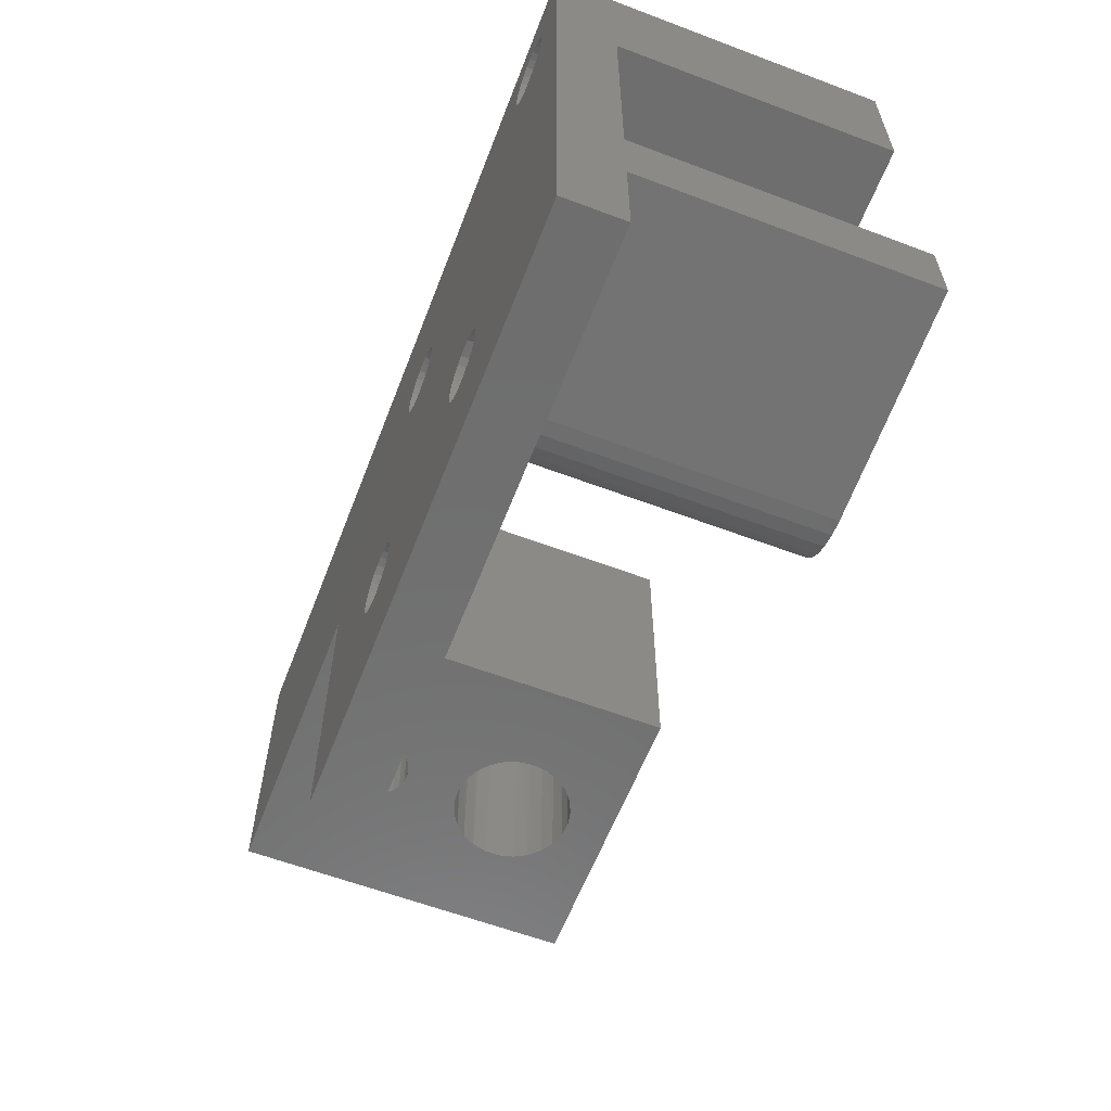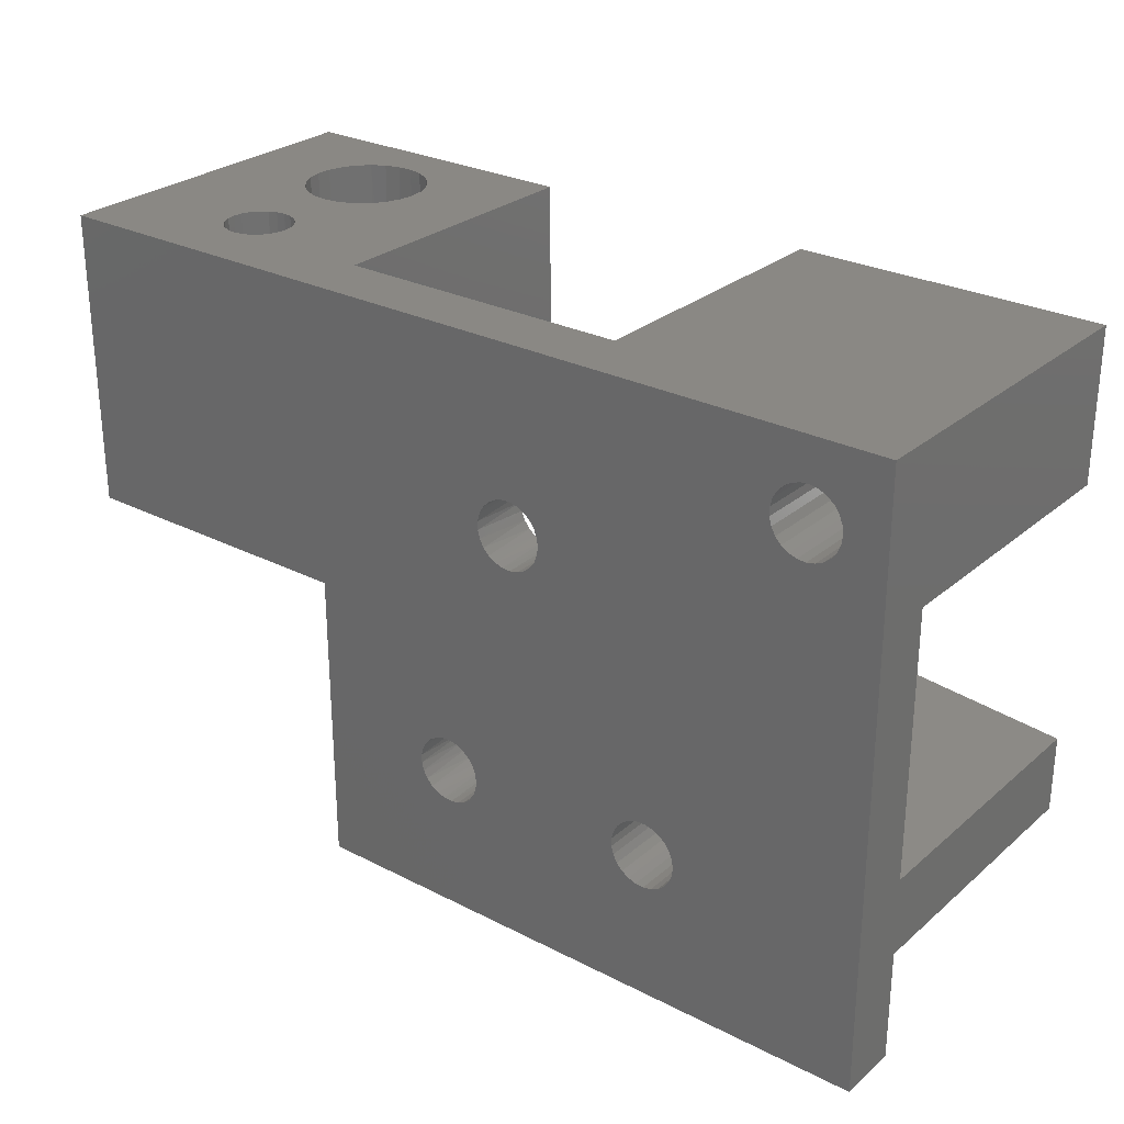
<metadata>
{"format":"stl","ext":"stl","renderer":"f3d","projection":"perspective","resolution":1024,"background":"white","views":[{"elev":-60.4,"azim":-111.1,"up":"+Y"},{"elev":27.5,"azim":-141.9,"up":"+Y"}]}
</metadata>
<code>
# stl→obj: 367 verts, 754 faces
v 20 0 2.449e-15
v 20 20 2.449e-15
v 20 20 23
v 20 0 23
v -19.58 20 4
v -40 20 -4.899e-15
v -40 20 23
v -19.58 20 23
v 7.785 20 19.39
v 7.02 20 18.74
v -2.817e-15 20 23
v 6.438 20 17.93
v 8.685 20 19.83
v 6.074 20 16.99
v 9.666 20 20.04
v 5.95 20 16
v 6.088 20 14.95
v -4.899e-16 20 4
v 6.493 20 13.97
v 7.136 20 13.14
v 10.67 20 19.99
v 11.63 20 19.71
v 12.49 20 19.2
v 13.2 20 18.49
v 13.71 20 17.63
v 13.99 20 16.67
v 14.04 20 15.67
v 13.83 20 14.68
v 8.409 20 7.591
v 7.975 20 12.49
v 8.875 20 7.949
v 8.952 20 12.09
v 8.051 20 7.125
v 7.827 20 6.582
v 9.418 20 8.173
v 10 20 11.95
v 10 20 8.25
v 7.75 20 6
v 10.58 20 8.173
v 10.99 20 12.07
v 7.827 20 5.418
v 11.12 20 7.949
v 11.93 20 12.44
v 8.051 20 4.875
v 8.409 20 4.409
v 11.59 20 7.591
v 12.74 20 13.02
v 11.95 20 7.125
v 13.39 20 13.78
v 8.875 20 4.051
v 12.17 20 6.582
v 9.418 20 3.827
v 12.25 20 6
v 12.17 20 5.418
v 11.95 20 4.875
v 11.59 20 4.409
v 11.12 20 4.051
v 10.58 20 3.827
v 10 20 3.75
v 13.28 4.081e-15 18.38
v 12.58 4.246e-15 19.12
v 11.72 4.366e-15 19.66
v 13.77 3.884e-15 17.49
v 10.76 4.436e-15 19.98
v 14.02 3.665e-15 16.51
v 9.746 4.45e-15 20.04
v 14.02 3.44e-15 15.49
v 13.77 3.222e-15 14.51
v -2.817e-15 0 23
v 6.077 3.776e-15 17.01
v 6.451 3.986e-15 17.95
v 7.048 4.168e-15 18.77
v 7.83 4.312e-15 19.42
v 8.748 4.408e-15 19.85
v 5.95 3.553e-15 16
v 6.077 3.329e-15 14.99
v 13.28 3.024e-15 13.62
v 11.43 1.717e-15 7.734
v 12.58 2.86e-15 12.88
v 11.72 2.739e-15 12.34
v 11.82 1.626e-15 7.323
v 10.96 1.784e-15 8.036
v 10.76 2.669e-15 12.02
v 12.09 1.516e-15 6.828
v 12.23 1.395e-15 6.282
v 12.23 1.27e-15 5.718
v 12.09 1.148e-15 5.172
v 8.794 1.754e-15 7.9
v 9.305 1.807e-15 8.14
v 8.748 2.697e-15 12.15
v 7.83 2.793e-15 12.58
v 11.82 1.039e-15 4.677
v 8.36 1.674e-15 7.54
v 11.43 9.473e-16 4.266
v 8.028 1.573e-15 7.084
v 7.048 2.937e-15 13.23
v 10.96 8.802e-16 3.964
v 10.42 8.415e-16 3.79
v 9.859 8.337e-16 3.754
v -4.899e-16 0 4
v 6.451 3.119e-15 14.05
v 7.75 1.332e-15 6
v 7.821 1.457e-15 6.56
v 8.028 1.092e-15 4.916
v 7.821 1.208e-15 5.44
v 0 0 0
v 9.305 8.571e-16 3.86
v 8.794 9.104e-16 4.1
v 8.36 9.903e-16 4.46
v 10 0 11.5
v 9.746 2.655e-15 11.96
v 9.859 1.831e-15 8.246
v 10.42 1.823e-15 8.21
v -40 -20 -4.899e-15
v -26.64 -11.54 -3.262e-15
v -26.21 -11.9 -3.209e-15
v -26.97 -11.08 -3.303e-15
v -25.7 -12.14 -3.147e-15
v -27.18 -10.56 -3.329e-15
v -25.14 -12.25 -3.079e-15
v -27.25 -10 -3.337e-15
v -24.58 -12.21 -3.01e-15
v -27.18 -9.44 -3.329e-15
v -23.57 -11.73 -2.886e-15
v -23.18 -11.32 -2.839e-15
v -11.64 -11.54 -1.426e-15
v -36.64 13.46 -4.487e-15
v -36.21 13.1 -4.434e-15
v -24.04 -12.04 -2.944e-15
v -11.21 -11.9 -1.372e-15
v -22.91 -10.83 -2.805e-15
v -11.97 -11.08 -1.466e-15
v -36.97 13.92 -4.528e-15
v -10.7 -12.14 -1.31e-15
v -26.97 -8.916 -3.303e-15
v -35.7 12.86 -4.371e-15
v -12.18 -10.56 -1.492e-15
v -22.77 -10.28 -2.788e-15
v -26.64 -8.46 -3.262e-15
v -35.14 12.75 -4.304e-15
v -22.77 -9.718 -2.788e-15
v -12.25 -10 -1.5e-15
v -26.21 -8.1 -3.209e-15
v -34.58 12.79 -4.235e-15
v -22.91 -9.172 -2.805e-15
v -12.18 -9.44 -1.492e-15
v -25.7 -7.86 -3.147e-15
v -34.04 12.96 -4.169e-15
v -23.18 -8.677 -2.839e-15
v -11.97 -8.916 -1.466e-15
v -11.64 -8.46 -1.426e-15
v -23.57 -8.266 -2.886e-15
v -37.18 14.44 -4.553e-15
v -37.25 15 -4.562e-15
v -37.18 15.56 -4.553e-15
v -36.97 16.08 -4.528e-15
v -36.64 16.54 -4.487e-15
v 0 -20 0
v -9.042 -12.04 -1.107e-15
v -8.566 -11.73 -1.049e-15
v -9.578 -12.21 -1.173e-15
v -10.14 -12.25 -1.242e-15
v -8.18 -11.32 -1.002e-15
v -36.21 16.9 -4.434e-15
v -7.908 -10.83 -9.685e-16
v -35.7 17.14 -4.371e-15
v -7.768 -10.28 -9.513e-16
v -35.14 17.25 -4.304e-15
v -34.58 17.21 -4.235e-15
v -34.04 17.04 -4.169e-15
v -24.04 -7.964 -2.944e-15
v -24.58 -7.79 -3.01e-15
v -16.64 6.46 -2.038e-15
v -16.21 6.1 -1.985e-15
v -25.14 -7.754 -3.079e-15
v -16.97 6.916 -2.078e-15
v -15.7 5.86 -1.922e-15
v -17.18 7.44 -2.104e-15
v -33.57 13.27 -4.111e-15
v -17.25 8 -2.113e-15
v -33.18 13.68 -4.063e-15
v -17.18 8.56 -2.104e-15
v -32.91 14.17 -4.03e-15
v -16.97 9.084 -2.078e-15
v -32.77 14.72 -4.013e-15
v -16.64 9.54 -2.038e-15
v -32.77 15.28 -4.013e-15
v -16.21 9.9 -1.985e-15
v -32.91 15.83 -4.03e-15
v -33.18 16.32 -4.063e-15
v -15.7 10.14 -1.922e-15
v -33.57 16.73 -4.111e-15
v -15.14 10.25 -1.854e-15
v -8.18 -8.677 -1.002e-15
v -8.566 -8.266 -1.049e-15
v -7.908 -9.172 -9.685e-16
v -7.768 -9.718 -9.513e-16
v -12.77 8.282 -1.564e-15
v -12.91 8.828 -1.581e-15
v -12.77 7.718 -1.564e-15
v -14.04 10.04 -1.72e-15
v -14.58 10.21 -1.785e-15
v -13.57 9.734 -1.661e-15
v -13.18 9.323 -1.614e-15
v -10 0 -1.225e-15
v -11.21 -8.1 -1.372e-15
v -10.7 -7.86 -1.31e-15
v -10.14 -7.754 -1.242e-15
v -9.578 -7.79 -1.173e-15
v -9.042 -7.964 -1.107e-15
v -12.91 7.172 -1.581e-15
v -13.18 6.677 -1.614e-15
v -13.57 6.266 -1.661e-15
v -14.04 5.964 -1.72e-15
v -14.58 5.79 -1.785e-15
v -15.14 5.754 -1.854e-15
v -25.85 11.79 23
v -26 10 4
v -25.85 11.79 4
v -26 10 23
v -25.42 13.52 23
v -25.42 13.52 4
v -24.71 15.17 23
v -24.71 15.17 4
v -23.74 16.68 23
v -23.74 16.68 4
v -22.54 18.01 23
v -22.54 18.01 4
v -21.14 19.12 23
v -21.14 19.12 4
v -25.38 -13.98 4
v -40 -12.58 4
v -40 -20 4
v -24.36 -13.95 4
v -40 10 4
v -40 -7.423 4
v -25.38 -6.018 4
v -11.95 -11.12 4
v -21.29 -11.5 4
v -21.79 -12.39 4
v -11.59 -11.59 4
v -11.12 -11.95 4
v -22.51 -13.13 4
v -12.17 -10.58 4
v -21.03 -10.51 4
v -10.58 -12.17 4
v -23.38 -13.66 4
v -12.25 -10 4
v -21.03 -9.489 4
v -12.17 -9.418 4
v -21.29 -8.499 4
v -11.95 -8.875 4
v -21.79 -7.608 4
v -4.899e-16 -20 4
v -10 -12.25 4
v -9.418 -12.17 4
v -8.875 -11.95 4
v -11.59 -8.409 4
v -8.409 -11.59 4
v -8.051 -11.12 4
v -7.827 -10.58 4
v -7.75 -10 4
v -17.25 8 4
v -17.17 7.418 4
v -17.17 8.582 4
v -16.95 9.125 4
v -13.88 6.051 4
v -10.58 -7.827 4
v -10 -7.75 4
v -14.42 5.827 4
v -16.59 9.591 4
v -13.41 6.409 4
v -9.418 -7.827 4
v -16.12 9.949 4
v -15.58 10.17 4
v -13.05 6.875 4
v -12.83 7.418 4
v -12.75 8 4
v -12.83 8.582 4
v -7.827 -9.418 4
v -8.051 -8.875 4
v -8.409 -8.409 4
v -8.875 -8.051 4
v -14.42 10.17 4
v -13.88 9.949 4
v -15 10.25 4
v -13.05 9.125 4
v -13.41 9.591 4
v -20 8.882e-16 4
v -16.95 6.875 4
v -16.59 6.409 4
v -16.12 6.051 4
v -15.58 5.827 4
v -15 5.75 4
v -11.12 -8.051 4
v -24.36 -6.051 4
v -23.38 -6.343 4
v -22.51 -6.873 4
v -35.7 17.14 23
v -36.21 16.9 23
v -34.04 17.04 23
v -36.21 13.1 23
v -36.64 13.46 23
v -40 10 23
v -35.14 17.25 23
v -36.97 13.92 23
v -34.58 17.21 23
v -29.79 15 23
v -35.7 12.86 23
v -33.57 16.73 23
v -33.18 16.32 23
v -32.91 15.83 23
v -32.77 15.28 23
v -37.18 14.44 23
v -32.77 14.72 23
v -32.91 14.17 23
v -33.18 13.68 23
v -35.14 12.75 23
v -37.25 15 23
v -34.58 12.79 23
v -33.57 13.27 23
v -34.04 12.96 23
v -37.18 15.56 23
v -36.97 16.08 23
v -36.64 16.54 23
v -40 -12.58 23
v -40 -7.423 23
v -27.18 -10.56 23
v -27.25 -10 23
v -26.97 -11.08 23
v -26.64 -11.54 23
v -26.21 -11.9 23
v -25.7 -12.14 23
v -25.14 -12.25 23
v -24.58 -12.21 23
v -24.04 -12.04 23
v -23.57 -11.73 23
v -23.18 -11.32 23
v -22.91 -10.83 23
v -22.77 -10.28 23
v -22.77 -9.718 23
v -22.91 -9.172 23
v -23.18 -8.677 23
v -23.57 -8.266 23
v -24.04 -7.964 23
v -24.58 -7.79 23
v -25.14 -7.754 23
v -25.7 -7.86 23
v -26.21 -8.1 23
v -26.64 -8.46 23
v -26.97 -8.916 23
v -27.18 -9.44 23
v -25.38 -13.98 23
v -22.51 -13.13 23
v -23.38 -13.66 23
v -24.36 -13.95 23
v -25.38 -6.018 23
v -24.36 -6.051 23
v -23.38 -6.343 23
v -22.51 -6.873 23
v -21.79 -7.608 23
v -21.29 -8.499 23
v -21.03 -9.489 23
v -21.03 -10.51 23
v -21.29 -11.5 23
v -21.79 -12.39 23
v -30.52 -10 23
f 1 2 3
f 1 3 4
f 5 6 7
f 5 7 8
f 9 10 11
f 12 11 10
f 13 9 11
f 14 11 12
f 15 13 11
f 16 11 14
f 17 11 16
f 18 19 20
f 18 17 19
f 18 11 17
f 3 21 15
f 3 22 21
f 3 23 22
f 3 24 23
f 3 25 24
f 3 15 11
f 26 25 3
f 27 26 3
f 28 27 3
f 29 20 30
f 31 29 30
f 31 30 32
f 33 18 20
f 33 20 29
f 34 18 33
f 35 31 32
f 35 32 36
f 37 35 36
f 38 18 34
f 39 37 36
f 39 36 40
f 41 18 38
f 42 39 40
f 42 40 43
f 44 18 41
f 45 18 44
f 46 43 47
f 46 42 43
f 48 47 49
f 48 46 47
f 50 18 45
f 51 48 49
f 52 18 50
f 2 53 51
f 2 54 53
f 2 55 54
f 2 56 55
f 2 57 56
f 2 28 3
f 2 58 57
f 2 59 58
f 2 52 59
f 2 49 28
f 2 51 49
f 2 18 52
f 5 18 2
f 5 2 6
f 60 4 61
f 62 61 4
f 63 4 60
f 64 62 4
f 65 4 63
f 66 64 4
f 67 4 65
f 68 4 67
f 69 70 71
f 69 71 72
f 69 72 73
f 69 73 74
f 69 74 66
f 69 66 4
f 75 70 69
f 76 75 69
f 1 68 77
f 1 4 68
f 78 79 80
f 81 79 78
f 82 80 83
f 82 78 80
f 84 79 81
f 84 77 79
f 84 1 77
f 85 1 84
f 86 1 85
f 87 1 86
f 88 89 90
f 88 90 91
f 92 1 87
f 93 88 91
f 94 1 92
f 95 93 91
f 95 91 96
f 97 1 94
f 98 1 97
f 99 1 98
f 100 76 69
f 100 96 101
f 100 101 76
f 100 102 103
f 100 103 95
f 100 95 96
f 100 104 105
f 100 105 102
f 106 104 100
f 106 99 107
f 106 107 108
f 106 108 109
f 106 109 104
f 106 1 99
f 110 82 83
f 110 90 89
f 110 83 111
f 110 111 90
f 110 89 112
f 110 112 113
f 110 113 82
f 114 115 116
f 115 114 117
f 114 116 118
f 117 114 119
f 114 118 120
f 119 114 121
f 114 120 122
f 121 114 123
f 124 125 126
f 114 127 128
f 129 124 130
f 124 126 130
f 125 131 132
f 126 125 132
f 127 114 133
f 129 130 134
f 135 123 136
f 123 114 136
f 114 128 136
f 132 131 137
f 131 138 137
f 139 135 140
f 135 136 140
f 138 141 142
f 137 138 142
f 143 139 144
f 139 140 144
f 141 145 146
f 142 141 146
f 147 143 148
f 143 144 148
f 145 149 150
f 146 145 150
f 150 149 151
f 149 152 151
f 153 133 6
f 154 153 6
f 133 114 6
f 155 154 6
f 156 155 6
f 157 156 6
f 122 129 158
f 114 122 158
f 159 160 158
f 161 159 158
f 162 161 158
f 134 162 158
f 129 134 158
f 158 160 163
f 157 6 164
f 158 163 165
f 164 6 166
f 158 165 167
f 166 6 168
f 168 6 169
f 169 6 170
f 171 172 173
f 152 171 174
f 171 173 174
f 172 175 176
f 173 172 176
f 152 174 177
f 175 147 178
f 176 175 178
f 147 148 178
f 148 179 178
f 178 179 180
f 179 181 180
f 180 181 182
f 181 183 182
f 182 183 184
f 183 185 184
f 184 185 186
f 185 187 186
f 186 187 188
f 187 189 188
f 189 190 191
f 188 189 191
f 190 192 193
f 191 190 193
f 158 167 106
f 194 195 106
f 196 194 106
f 197 196 106
f 167 197 106
f 198 199 106
f 200 198 106
f 1 106 2
f 201 202 2
f 203 201 2
f 204 203 2
f 199 204 2
f 106 199 2
f 170 6 2
f 192 170 2
f 193 192 2
f 202 193 2
f 151 152 205
f 200 106 205
f 206 151 205
f 207 206 205
f 208 207 205
f 209 208 205
f 210 209 205
f 195 210 205
f 152 177 205
f 211 200 205
f 212 211 205
f 213 212 205
f 214 213 205
f 215 214 205
f 216 215 205
f 177 216 205
f 106 195 205
f 3 11 69
f 3 69 4
f 103 102 38
f 103 38 34
f 95 34 33
f 95 103 34
f 93 33 29
f 93 95 33
f 88 29 31
f 88 93 29
f 89 31 35
f 89 88 31
f 112 35 37
f 112 89 35
f 113 37 39
f 113 112 37
f 82 39 42
f 82 113 39
f 78 42 46
f 78 82 42
f 81 46 48
f 81 78 46
f 84 48 51
f 84 81 48
f 85 51 53
f 85 84 51
f 86 85 53
f 86 53 54
f 87 86 54
f 87 54 55
f 92 87 55
f 92 55 56
f 94 56 57
f 94 92 56
f 97 57 58
f 97 94 57
f 98 58 59
f 98 97 58
f 99 59 52
f 99 98 59
f 107 99 52
f 50 107 52
f 108 107 50
f 45 108 50
f 109 108 45
f 44 109 45
f 104 109 44
f 41 104 44
f 105 104 41
f 38 105 41
f 102 105 38
f 14 75 16
f 70 75 14
f 12 70 14
f 71 70 12
f 10 71 12
f 72 71 10
f 9 72 10
f 73 72 9
f 13 73 9
f 74 73 13
f 15 74 13
f 66 74 15
f 21 66 15
f 64 66 21
f 22 64 21
f 62 64 22
f 23 62 22
f 61 62 23
f 24 61 23
f 60 61 24
f 25 60 24
f 63 60 25
f 26 63 25
f 65 63 26
f 27 65 26
f 67 65 27
f 28 67 27
f 68 67 28
f 49 68 28
f 77 68 49
f 77 49 47
f 79 47 43
f 79 77 47
f 80 43 40
f 80 79 43
f 83 40 36
f 83 80 40
f 111 36 32
f 111 83 36
f 90 111 32
f 30 90 32
f 91 90 30
f 20 91 30
f 96 91 20
f 19 96 20
f 101 96 19
f 17 101 19
f 76 101 17
f 16 76 17
f 75 76 16
f 217 218 219
f 217 220 218
f 221 219 222
f 221 217 219
f 223 222 224
f 223 221 222
f 225 224 226
f 225 223 224
f 227 226 228
f 227 225 226
f 229 228 230
f 229 227 228
f 8 230 5
f 8 229 230
f 231 232 233
f 234 231 233
f 235 236 237
f 238 239 240
f 238 240 241
f 242 240 243
f 242 241 240
f 244 239 238
f 244 245 239
f 246 242 243
f 246 243 247
f 248 245 244
f 248 249 245
f 250 249 248
f 250 251 249
f 252 251 250
f 252 253 251
f 254 255 246
f 254 256 255
f 254 257 256
f 254 247 234
f 254 246 247
f 254 234 233
f 258 253 252
f 259 257 254
f 260 259 254
f 261 260 254
f 262 261 254
f 218 235 237
f 263 218 264
f 265 218 263
f 265 219 218
f 266 222 219
f 266 219 265
f 267 268 269
f 267 270 268
f 271 224 222
f 271 226 224
f 271 222 266
f 272 269 273
f 272 267 269
f 274 226 271
f 228 226 274
f 230 274 275
f 230 228 274
f 100 276 272
f 100 277 276
f 100 278 277
f 100 279 278
f 100 280 262
f 100 281 280
f 100 282 281
f 100 283 282
f 100 273 283
f 100 262 254
f 100 272 273
f 5 284 285
f 5 286 284
f 5 275 286
f 5 230 275
f 18 279 100
f 18 287 279
f 18 288 287
f 18 285 288
f 18 5 285
f 289 290 264
f 289 291 290
f 289 292 291
f 289 293 292
f 289 294 293
f 289 270 294
f 289 253 258
f 289 295 268
f 289 258 295
f 289 268 270
f 289 218 237
f 289 237 296
f 289 296 297
f 289 297 298
f 289 264 218
f 289 298 253
f 299 7 300
f 229 301 227
f 302 303 304
f 305 7 299
f 306 304 303
f 229 8 301
f 301 8 307
f 307 8 7
f 308 220 217
f 308 217 221
f 308 221 223
f 308 223 225
f 309 302 304
f 308 225 227
f 308 310 311
f 308 311 312
f 308 312 313
f 314 304 306
f 308 313 315
f 307 7 305
f 308 315 316
f 308 316 317
f 308 317 220
f 308 227 310
f 318 309 304
f 319 304 314
f 320 318 304
f 220 317 321
f 220 321 322
f 220 322 320
f 220 320 304
f 7 319 323
f 7 323 324
f 7 324 325
f 7 304 319
f 300 7 325
f 227 301 310
f 100 11 18
f 69 11 100
f 232 114 233
f 236 232 326
f 236 326 327
f 236 114 232
f 235 304 7
f 6 235 7
f 236 235 6
f 236 6 114
f 254 106 100
f 158 106 254
f 114 254 233
f 114 158 254
f 328 121 329
f 119 121 328
f 117 328 330
f 117 119 328
f 115 330 331
f 115 117 330
f 116 331 332
f 116 115 331
f 118 332 333
f 118 116 332
f 120 333 334
f 120 118 333
f 122 334 335
f 122 120 334
f 129 335 336
f 129 122 335
f 124 336 337
f 124 129 336
f 125 337 338
f 125 124 337
f 131 338 339
f 131 125 338
f 138 131 339
f 138 339 340
f 141 138 340
f 141 340 341
f 145 141 341
f 145 341 342
f 149 145 342
f 149 342 343
f 152 149 343
f 152 343 344
f 171 152 344
f 171 344 345
f 172 171 345
f 172 345 346
f 175 172 346
f 175 346 347
f 147 347 348
f 147 175 347
f 143 348 349
f 143 147 348
f 139 349 350
f 139 143 349
f 135 350 351
f 135 139 350
f 123 351 352
f 123 135 351
f 121 352 329
f 121 123 352
f 137 142 248
f 137 248 244
f 132 244 238
f 132 137 244
f 126 238 241
f 126 132 238
f 130 126 241
f 242 130 241
f 134 130 242
f 246 134 242
f 162 134 246
f 255 162 246
f 161 162 255
f 256 161 255
f 159 161 256
f 257 159 256
f 160 159 257
f 259 160 257
f 163 160 259
f 260 163 259
f 165 163 260
f 261 165 260
f 167 165 261
f 262 167 261
f 197 167 262
f 280 197 262
f 196 197 280
f 281 196 280
f 194 196 281
f 282 194 281
f 195 194 282
f 283 195 282
f 210 195 283
f 273 210 283
f 209 210 273
f 269 209 273
f 208 209 269
f 268 208 269
f 207 208 268
f 295 207 268
f 206 207 295
f 258 206 295
f 151 206 258
f 252 151 258
f 150 151 252
f 250 150 252
f 146 150 250
f 248 146 250
f 142 146 248
f 178 180 263
f 178 263 264
f 176 264 290
f 176 178 264
f 173 290 291
f 173 176 290
f 174 173 291
f 292 174 291
f 177 174 292
f 293 177 292
f 216 177 293
f 294 216 293
f 215 216 294
f 270 215 294
f 214 215 270
f 267 214 270
f 213 214 267
f 272 213 267
f 212 213 272
f 276 212 272
f 211 212 276
f 277 211 276
f 200 211 277
f 278 200 277
f 198 200 278
f 279 198 278
f 199 198 279
f 287 199 279
f 204 199 287
f 288 204 287
f 203 204 288
f 285 203 288
f 201 203 285
f 284 201 285
f 202 201 284
f 286 202 284
f 193 202 286
f 275 193 286
f 191 193 275
f 274 191 275
f 188 191 274
f 271 188 274
f 186 188 271
f 266 186 271
f 184 186 266
f 265 184 266
f 182 184 265
f 263 182 265
f 180 182 263
f 314 154 319
f 153 154 314
f 133 314 306
f 133 153 314
f 127 306 303
f 127 133 306
f 128 303 302
f 128 127 303
f 136 302 309
f 136 128 302
f 140 309 318
f 140 136 309
f 144 318 320
f 144 140 318
f 148 320 322
f 148 144 320
f 179 322 321
f 179 148 322
f 181 321 317
f 181 179 321
f 183 317 316
f 183 181 317
f 185 183 316
f 185 316 315
f 187 185 315
f 187 315 313
f 189 187 313
f 189 313 312
f 190 189 312
f 190 312 311
f 192 190 311
f 192 311 310
f 170 192 310
f 170 310 301
f 169 170 301
f 169 301 307
f 168 169 307
f 168 307 305
f 166 305 299
f 166 168 305
f 164 299 300
f 164 166 299
f 157 300 325
f 157 164 300
f 156 325 324
f 156 157 325
f 155 324 323
f 155 156 324
f 154 323 319
f 154 155 323
f 304 235 218
f 220 304 218
f 232 231 326
f 231 353 326
f 243 354 247
f 247 354 355
f 247 355 234
f 234 355 356
f 237 357 358
f 296 237 358
f 231 234 353
f 234 356 353
f 296 358 297
f 297 358 359
f 298 297 360
f 297 359 360
f 253 298 361
f 298 360 361
f 253 361 251
f 251 361 362
f 251 362 249
f 249 362 363
f 249 363 245
f 245 363 364
f 245 364 239
f 239 364 365
f 239 365 240
f 240 365 366
f 240 366 243
f 243 366 354
f 357 237 236
f 327 357 236
f 357 350 349
f 357 349 348
f 357 348 347
f 337 336 354
f 363 341 364
f 363 342 341
f 358 347 346
f 358 357 347
f 332 331 353
f 362 342 363
f 366 338 337
f 362 343 342
f 366 337 354
f 359 358 346
f 359 346 345
f 333 332 353
f 361 343 362
f 361 344 343
f 334 353 356
f 360 359 345
f 360 344 361
f 360 345 344
f 367 327 326
f 367 326 353
f 334 333 353
f 367 357 327
f 367 329 352
f 367 352 351
f 367 351 350
f 365 339 338
f 367 331 330
f 367 330 328
f 367 328 329
f 365 338 366
f 367 353 331
f 367 350 357
f 335 356 355
f 335 334 356
f 336 335 355
f 354 336 355
f 364 341 340
f 364 340 339
f 364 339 365

</code>
